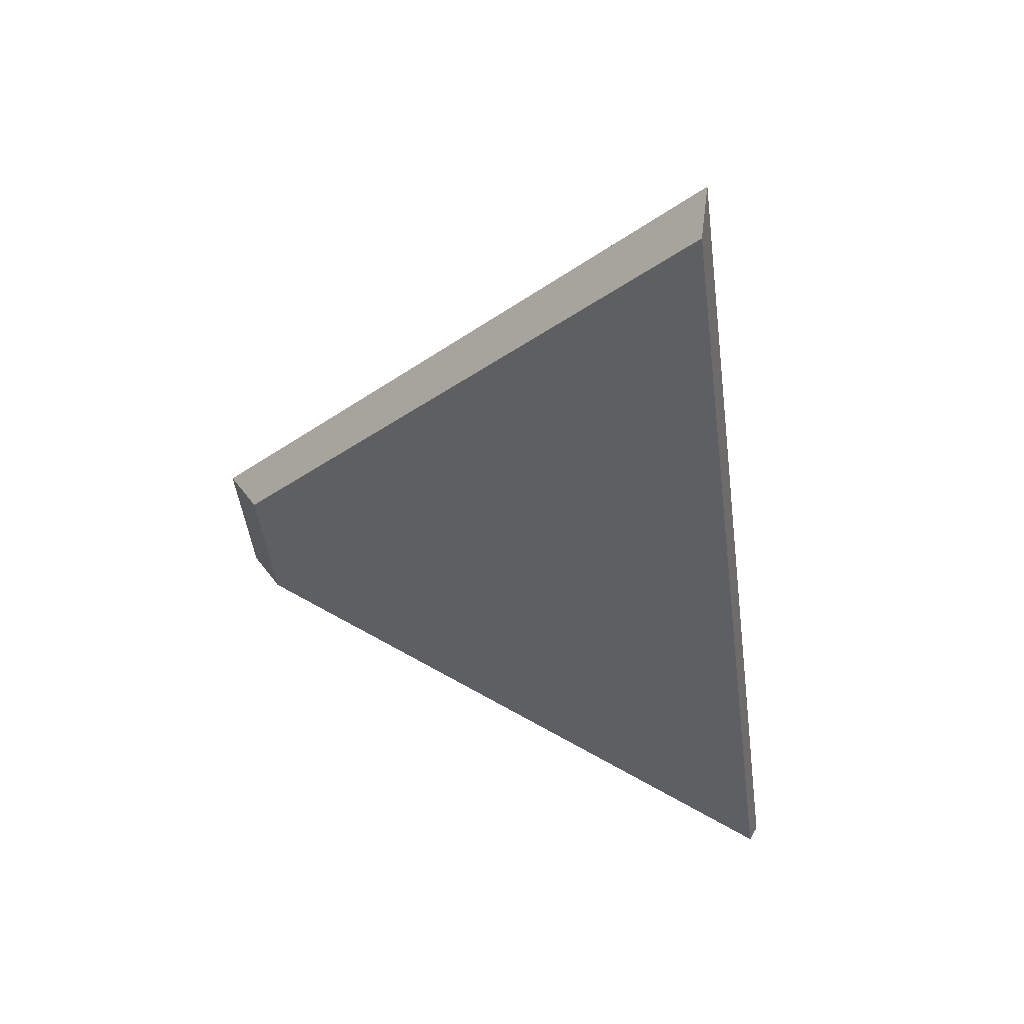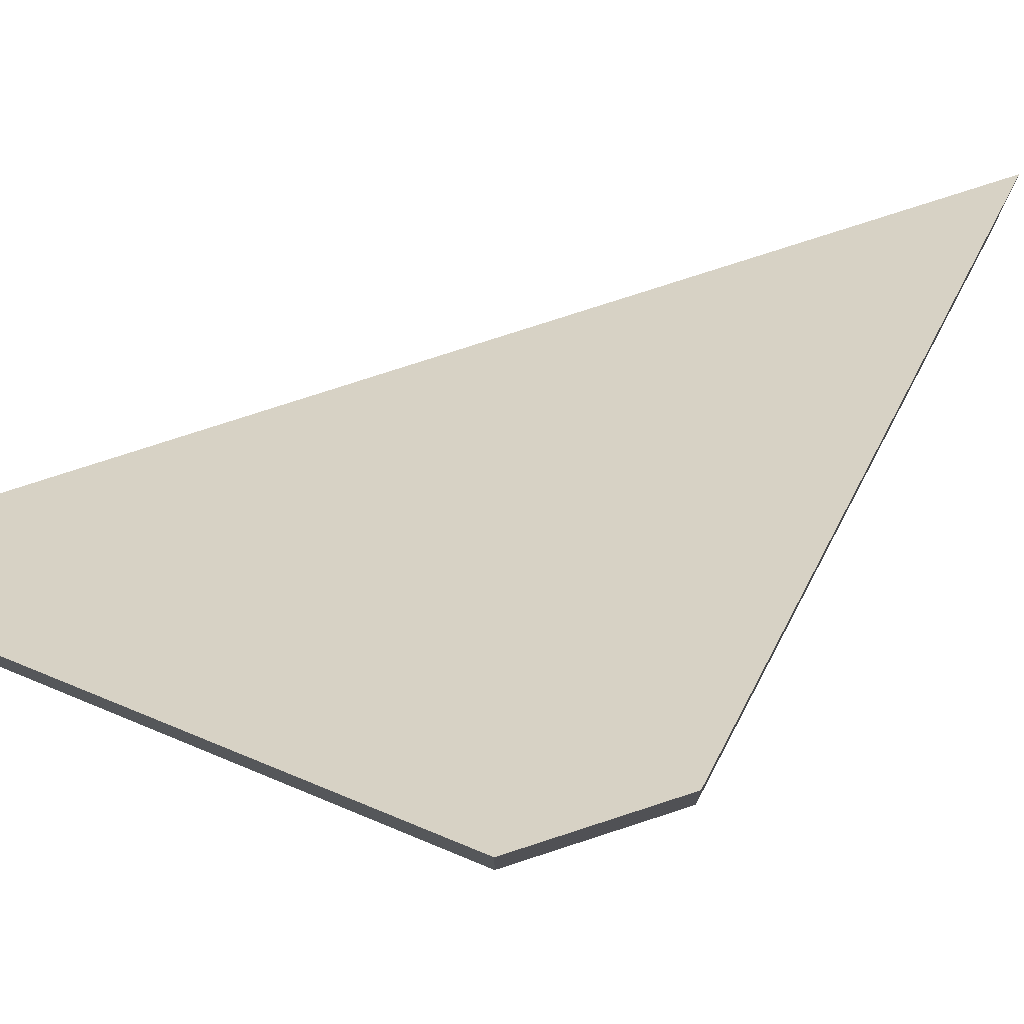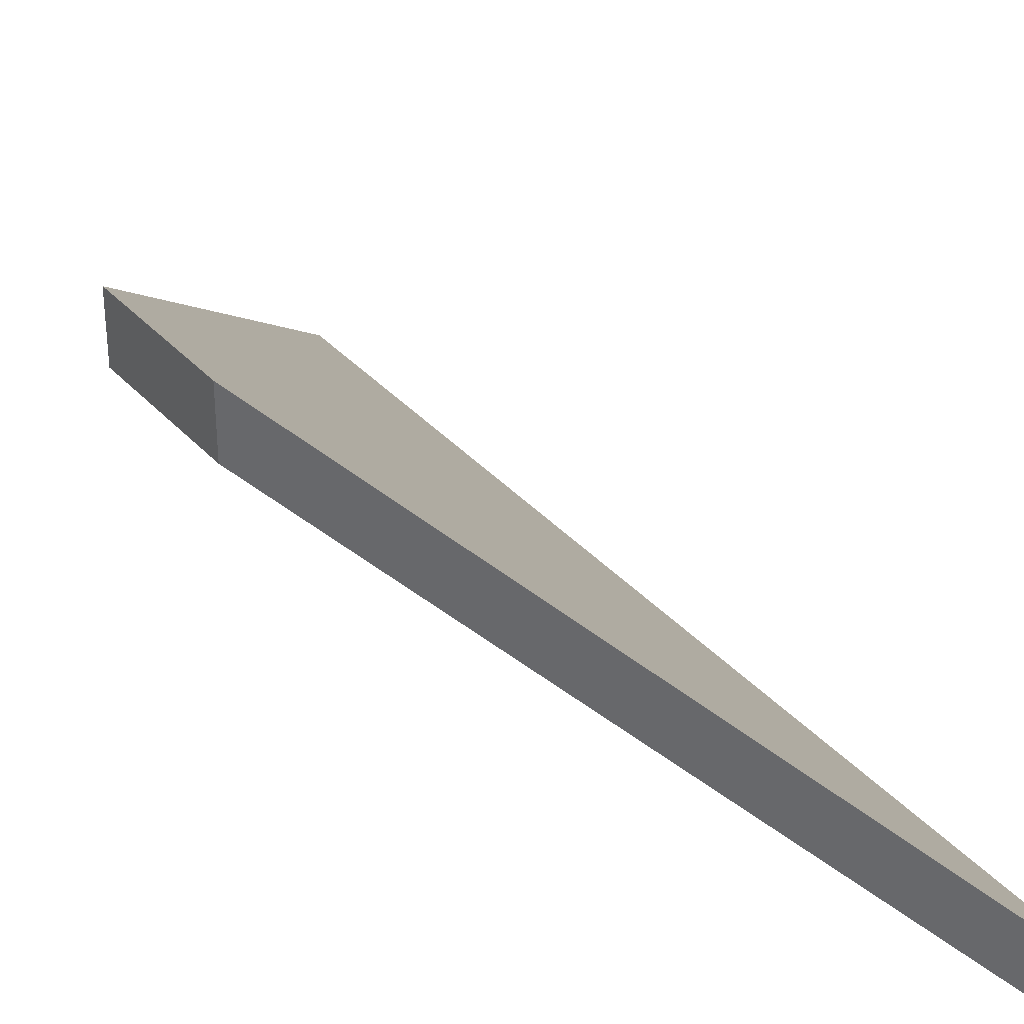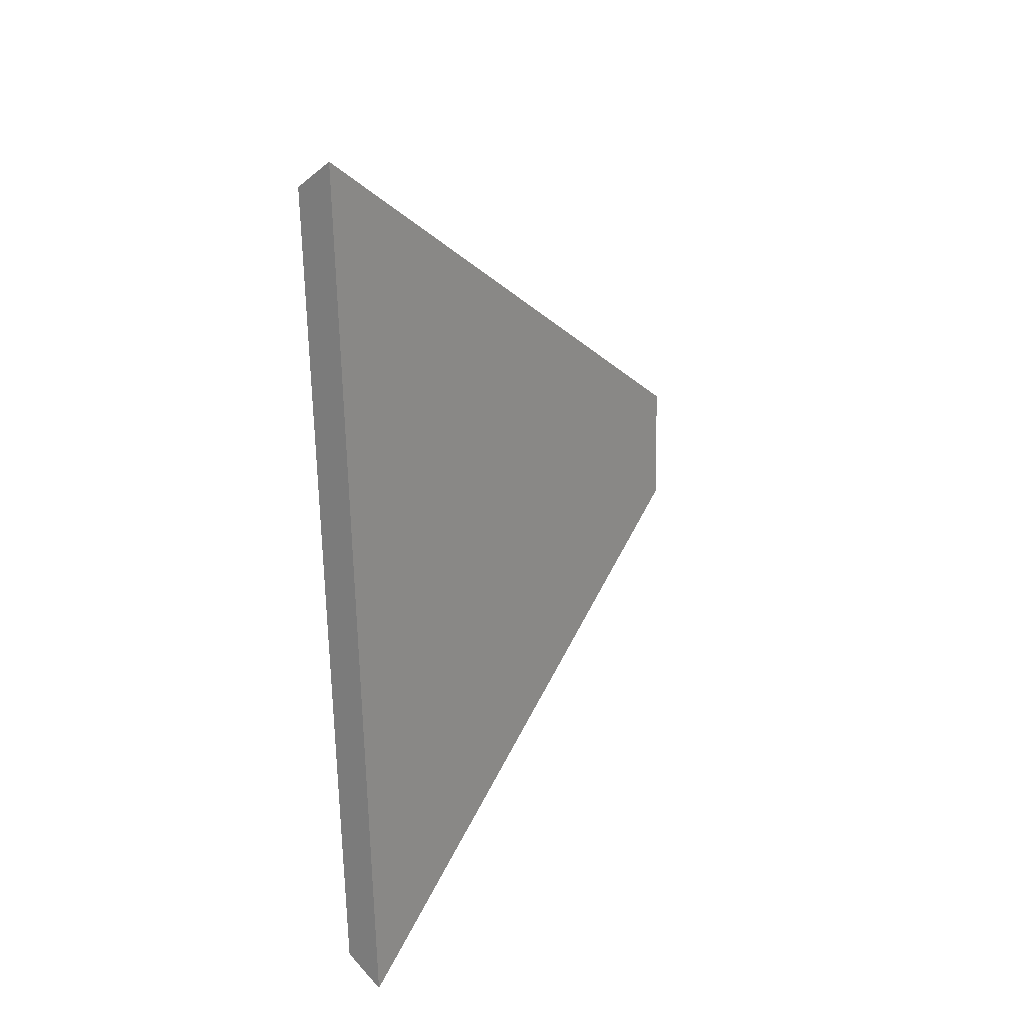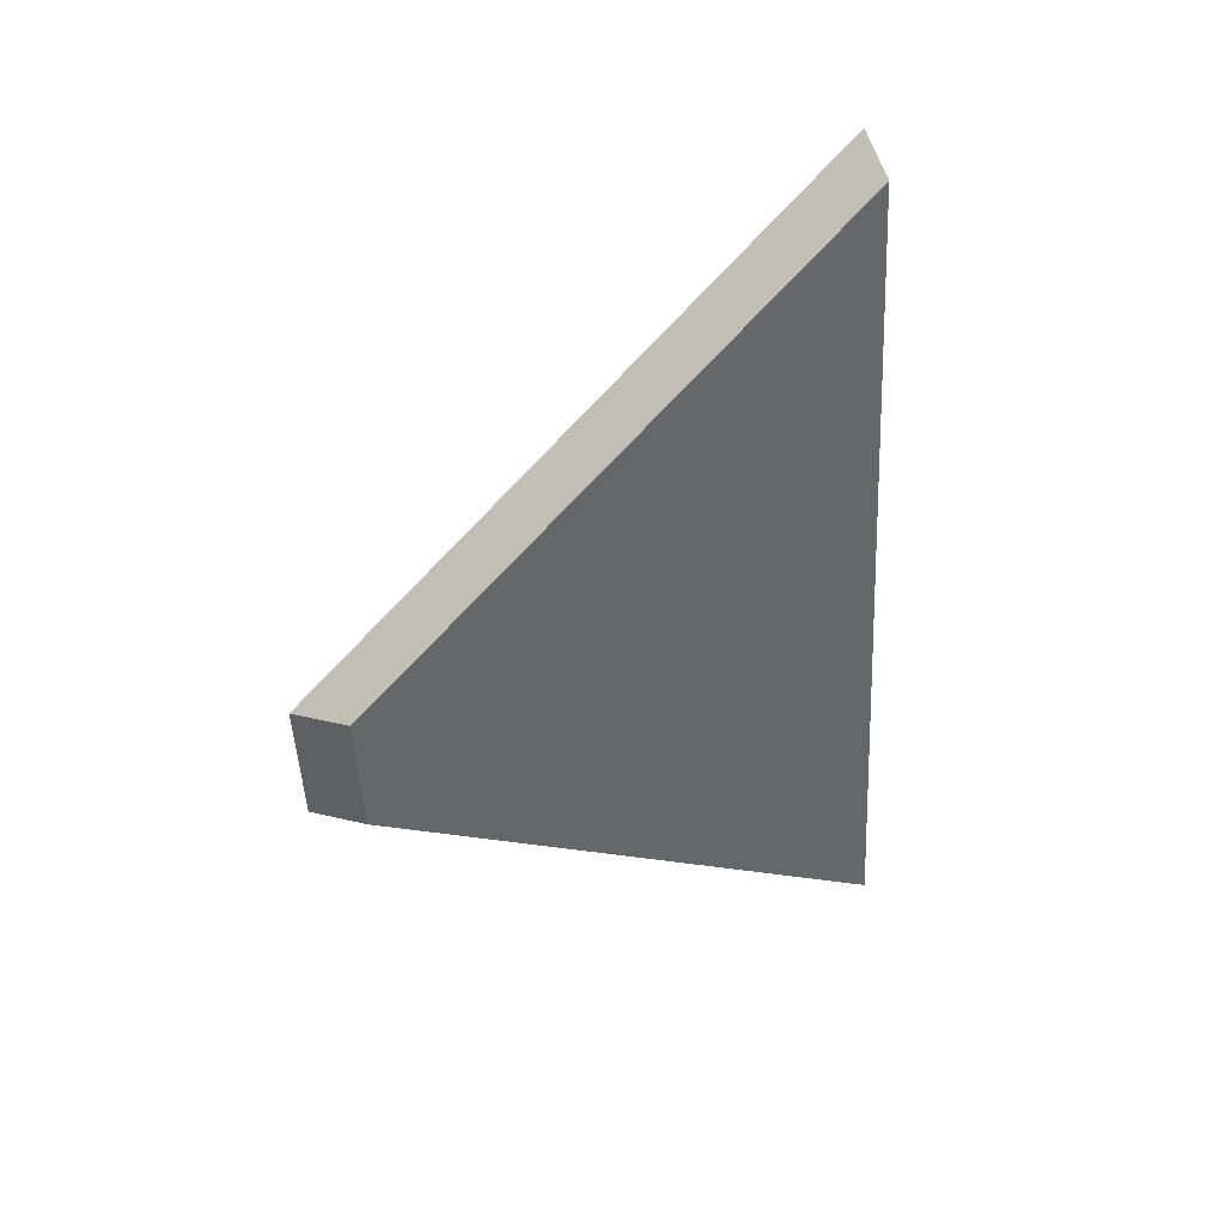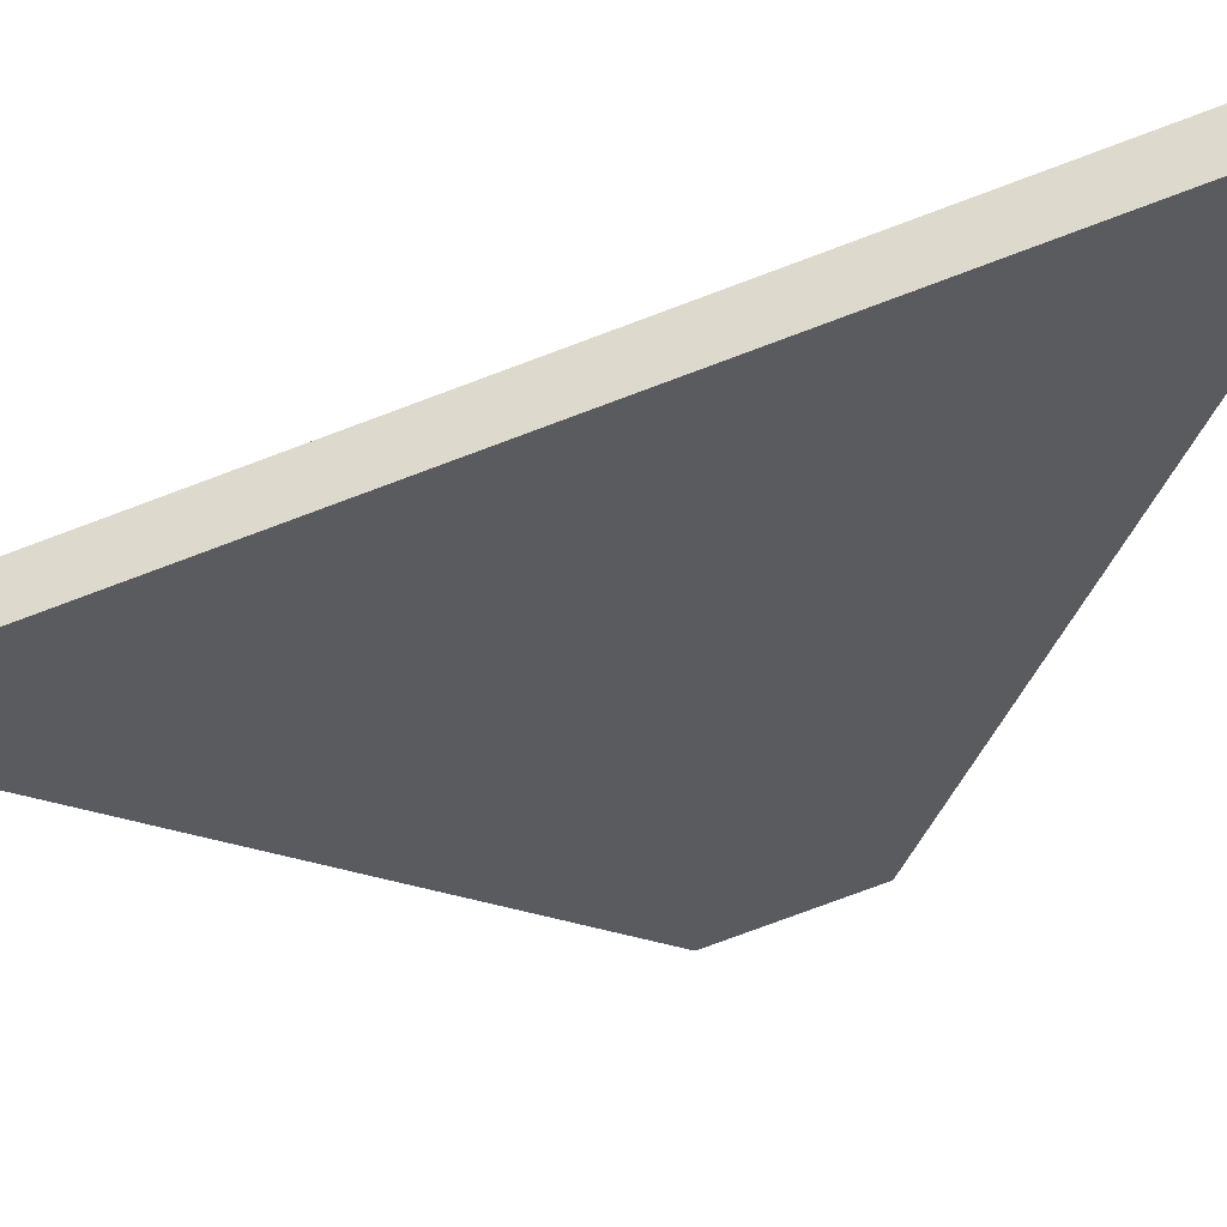
<metadata>
{"format":"obj","ext":"obj","renderer":"f3d","projection":"perspective","resolution":1024,"background":"white","views":[{"elev":37.2,"azim":-30.8,"up":"+Z"},{"elev":76.8,"azim":-116.8,"up":"+Y"},{"elev":36.2,"azim":-44.8,"up":"+Y"},{"elev":31.7,"azim":81.2,"up":"+Z"},{"elev":33.6,"azim":-71.5,"up":"+Z"},{"elev":-78.8,"azim":101.6,"up":"+Y"}]}
</metadata>
<code>
v -7.213 0.1796 -3.868
v -7.219 0.1796 -3.829
v -7.233 0.1966 -3.848
v -7.232 0.1966 -3.854
v -7.233 0.1992 -3.848
v -7.233 0.1966 -3.848
v -7.219 0.1796 -3.829
v -7.218 0.1809 -3.827
v -7.232 0.1992 -3.854
v -7.232 0.1966 -3.854
v -7.233 0.1966 -3.848
v -7.233 0.1992 -3.848
v -7.218 0.1809 -3.827
v -7.219 0.1796 -3.829
v -7.213 0.1796 -3.868
v -7.211 0.1809 -3.869
v -7.211 0.1809 -3.869
v -7.213 0.1796 -3.868
v -7.232 0.1966 -3.854
v -7.232 0.1992 -3.854
v -7.232 0.1992 -3.854
v -7.233 0.1992 -3.848
v -7.218 0.1809 -3.827
v -7.211 0.1809 -3.869
f 1 2 3
f 1 3 4
f 5 6 7
f 5 7 8
f 9 10 11
f 9 11 12
f 13 14 15
f 13 15 16
f 17 18 19
f 17 19 20
f 21 22 23
f 21 23 24

</code>
